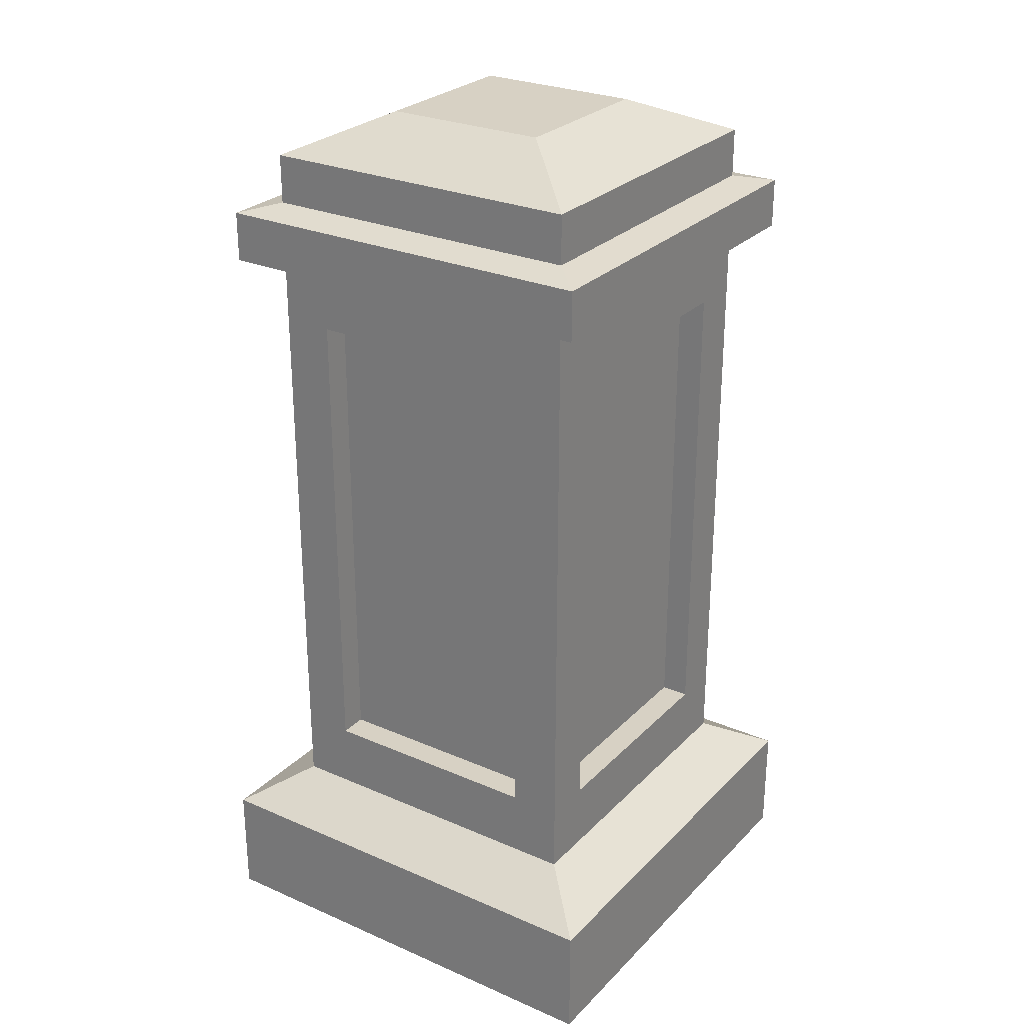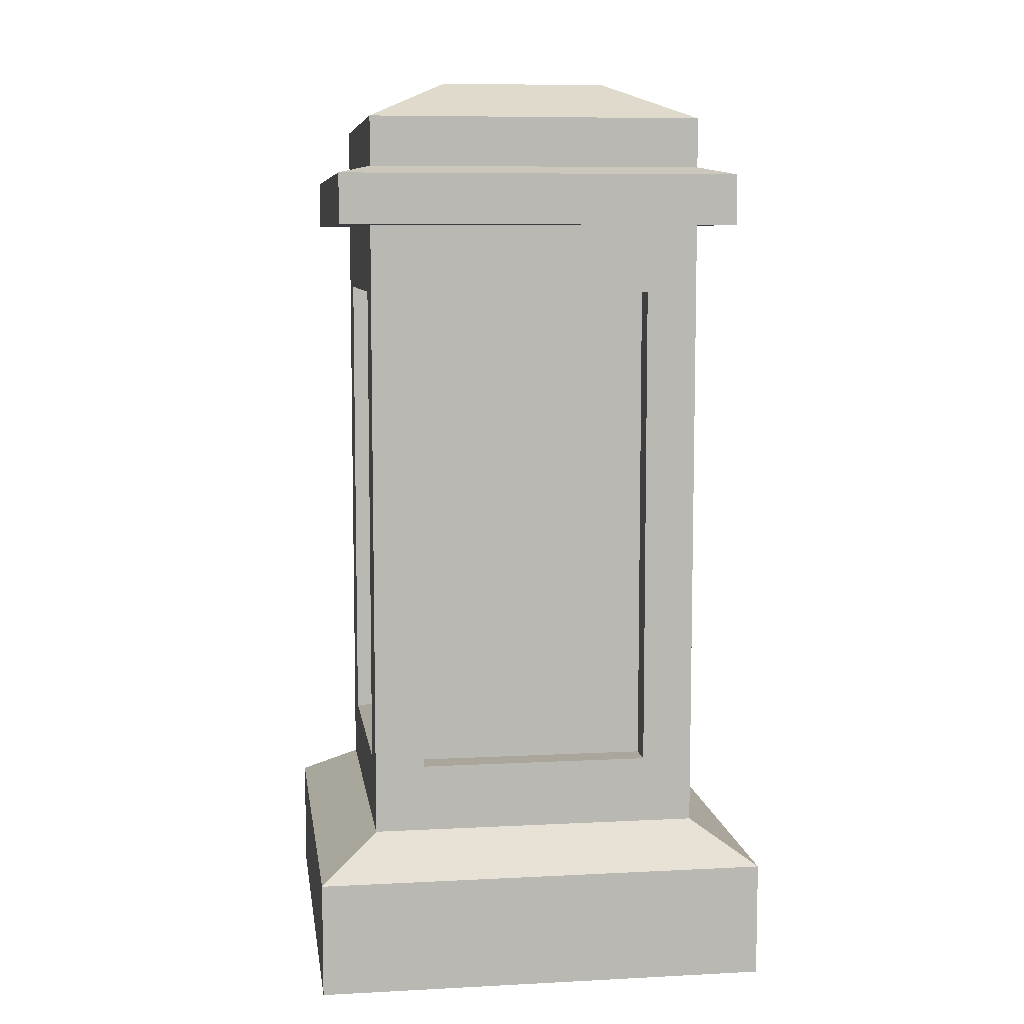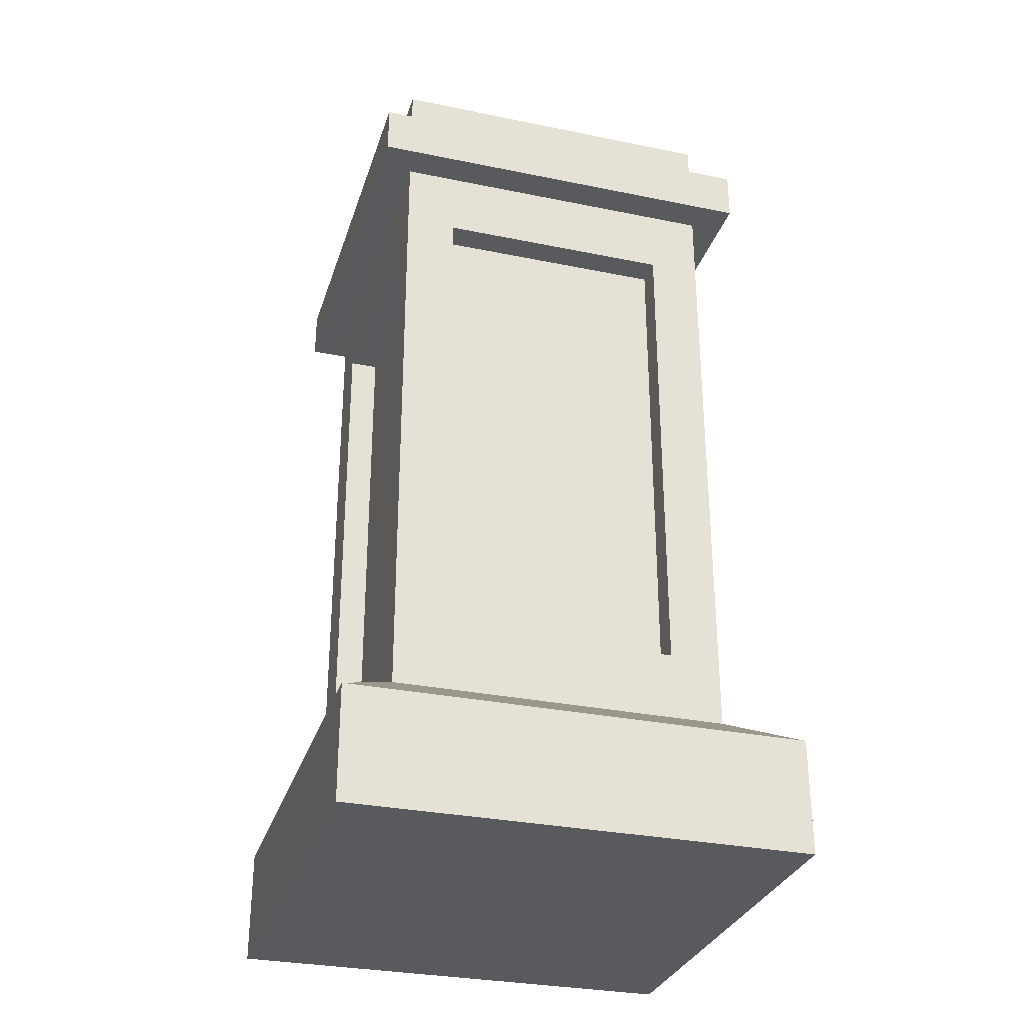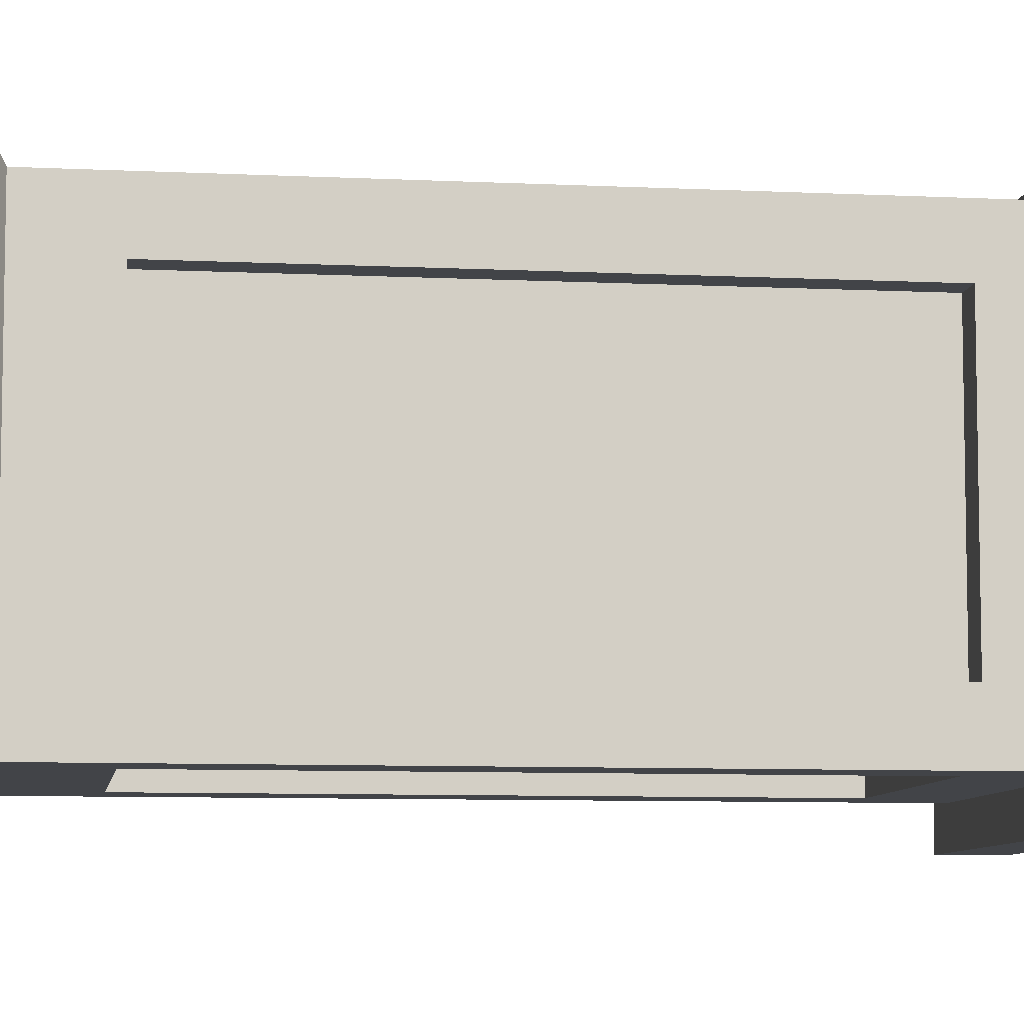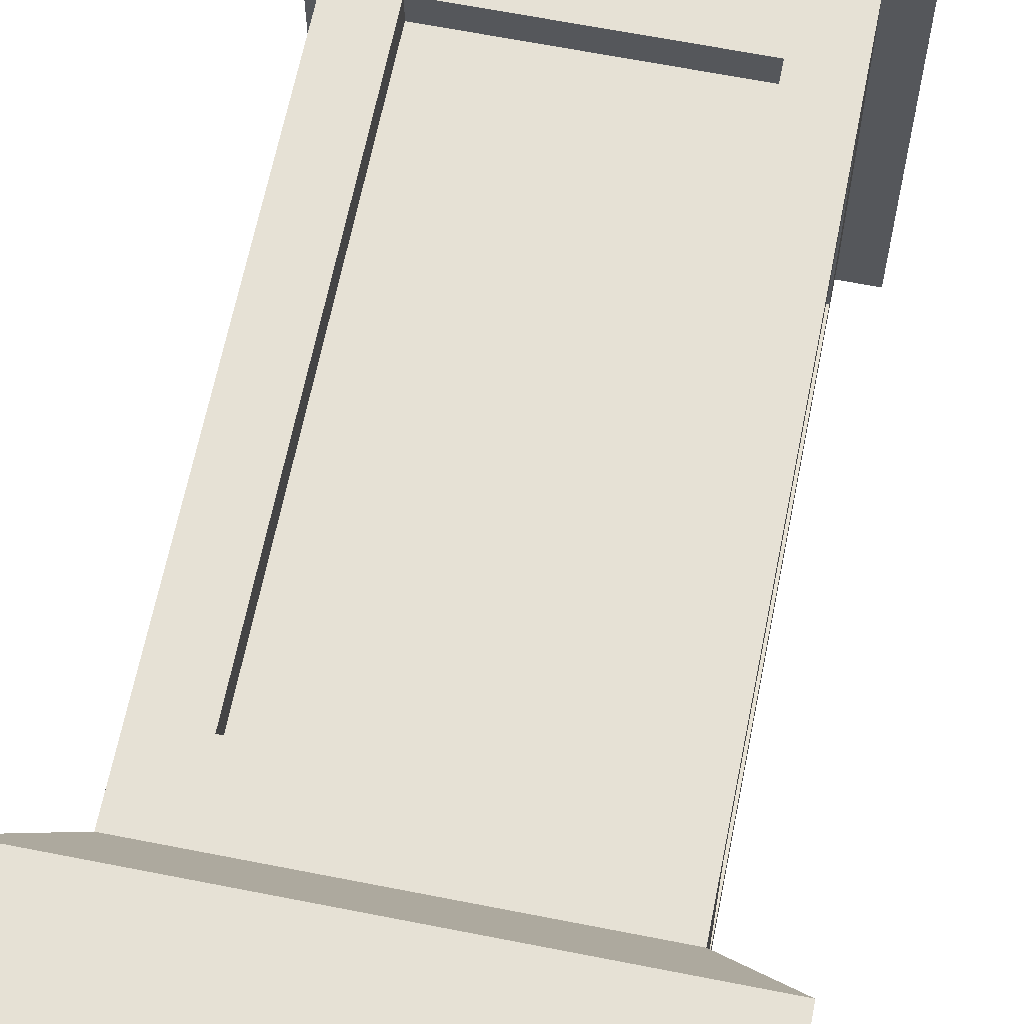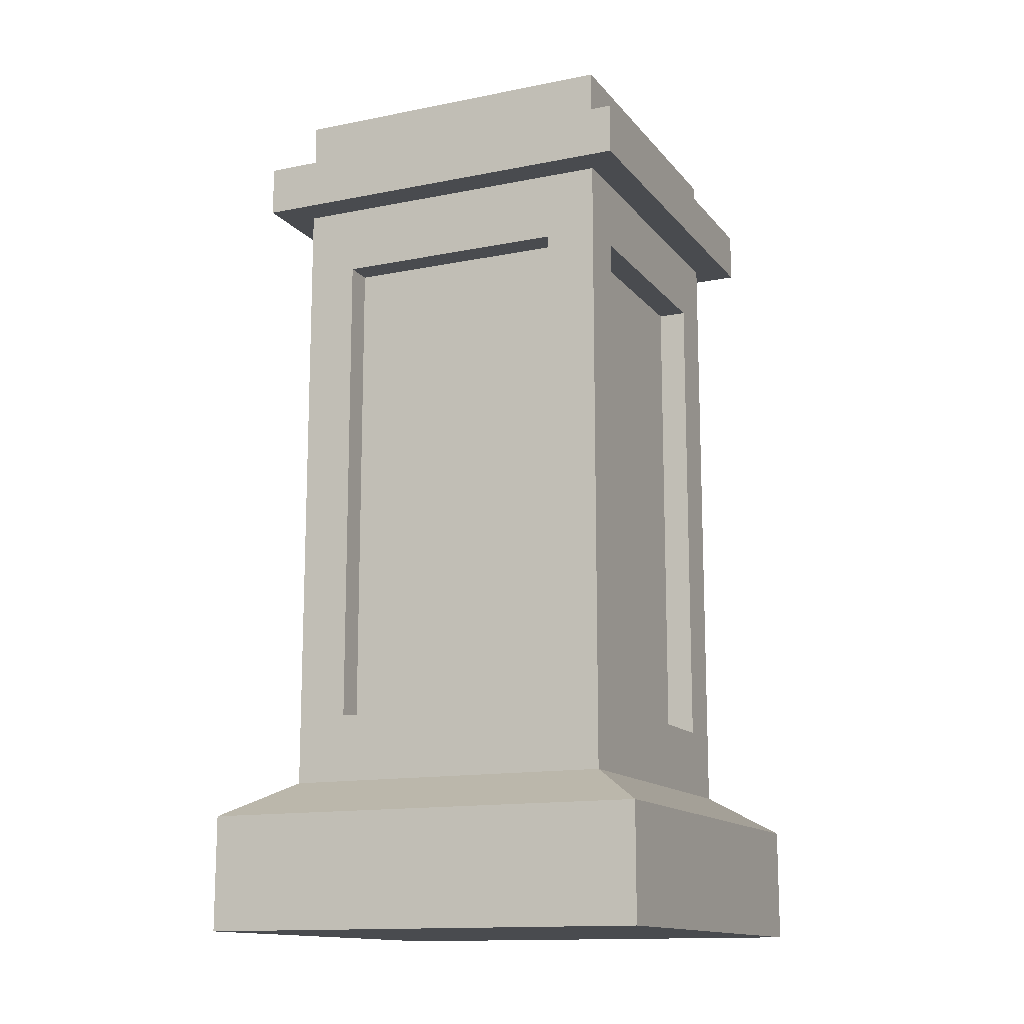
<metadata>
{"format":"obj","ext":"obj","renderer":"f3d","projection":"perspective","resolution":1024,"background":"white","views":[{"elev":27.1,"azim":-56.1,"up":"+Y"},{"elev":7.9,"azim":-8.2,"up":"+Y"},{"elev":-30.8,"azim":-16.4,"up":"+Y"},{"elev":-7.8,"azim":81.9,"up":"+Z"},{"elev":64.2,"azim":11.3,"up":"+Z"},{"elev":-13.8,"azim":114.2,"up":"+Y"}]}
</metadata>
<code>
v -0.2547 0 0.2547
v 0.2547 0 0.2547
v -0.2547 0.1287 0.2547
v 0.2547 0.1287 0.2547
v -0.2547 0.1287 -0.2547
v 0.2547 0.1287 -0.2547
v -0.2547 0 -0.2547
v 0.2547 0 -0.2547
v -0.1877 0.1697 0.1877
v 0.1877 0.1697 0.1877
v 0.1877 0.1697 -0.1877
v -0.1877 0.1697 -0.1877
v -0.1877 0.8736 0.1877
v 0.1877 0.8736 0.1877
v 0.1877 0.8736 -0.1877
v -0.1877 0.8736 -0.1877
v -0.2248 0.8736 0.2248
v 0.2248 0.8736 0.2248
v 0.2248 0.8736 -0.2248
v -0.2248 0.8736 -0.2248
v -0.2248 0.9298 0.2248
v 0.2248 0.9298 0.2248
v 0.2248 0.9298 -0.2248
v -0.2248 0.9298 -0.2248
v -0.1874 0.9388 0.1874
v 0.1874 0.9388 0.1874
v 0.1874 0.9388 -0.1874
v -0.1874 0.9388 -0.1874
v -0.1874 0.9938 0.1874
v 0.1874 0.9938 0.1874
v 0.1874 0.9938 -0.1874
v -0.1874 0.9938 -0.1874
v -0.09386 1.037 0.09386
v 0.09386 1.037 0.09386
v 0.09386 1.037 -0.09386
v -0.09386 1.037 -0.09386
v -0.1307 0.246 0.1877
v 0.1307 0.246 0.1877
v 0.1307 0.7973 0.1877
v -0.1307 0.7973 0.1877
v -0.1307 0.246 -0.1877
v 0.1307 0.246 -0.1877
v -0.1307 0.7973 -0.1877
v 0.1307 0.7973 -0.1877
v 0.1877 0.246 0.1307
v 0.1877 0.246 -0.1307
v 0.1877 0.7973 -0.1307
v 0.1877 0.7973 0.1307
v -0.1877 0.246 0.1307
v -0.1877 0.246 -0.1307
v -0.1877 0.7973 0.1307
v -0.1877 0.7973 -0.1307
v -0.1307 0.246 0.1559
v 0.1307 0.246 0.1559
v 0.1307 0.7973 0.1559
v -0.1307 0.7973 0.1559
v 0.1559 0.246 0.1307
v 0.1559 0.246 -0.1307
v 0.1559 0.7973 -0.1307
v 0.1559 0.7973 0.1307
v -0.1307 0.246 -0.1559
v 0.1307 0.246 -0.1559
v -0.1307 0.7973 -0.1559
v 0.1307 0.7973 -0.1559
v -0.1559 0.246 0.1307
v -0.1559 0.246 -0.1307
v -0.1559 0.7973 0.1307
v -0.1559 0.7973 -0.1307
f 1 2 4 3
f 33 34 35 36
f 5 6 8 7
f 7 8 2 1
f 2 8 6 4
f 7 1 3 5
f 3 4 10 9
f 4 6 11 10
f 6 5 12 11
f 5 3 9 12
f 53 54 55 56
f 57 58 59 60
f 62 61 63 64
f 66 65 67 68
f 13 14 18 17
f 14 15 19 18
f 15 16 20 19
f 16 13 17 20
f 17 18 22 21
f 18 19 23 22
f 19 20 24 23
f 20 17 21 24
f 21 22 26 25
f 22 23 27 26
f 23 24 28 27
f 24 21 25 28
f 25 26 30 29
f 26 27 31 30
f 27 28 32 31
f 28 25 29 32
f 29 30 34 33
f 30 31 35 34
f 31 32 36 35
f 32 29 33 36
f 9 10 38 37
f 10 14 39 38
f 14 13 40 39
f 13 9 37 40
f 11 12 41 42
f 12 16 43 41
f 16 15 44 43
f 15 11 42 44
f 10 11 46 45
f 11 15 47 46
f 15 14 48 47
f 14 10 45 48
f 12 9 49 50
f 9 13 51 49
f 13 16 52 51
f 16 12 50 52
f 37 38 54 53
f 38 39 55 54
f 39 40 56 55
f 40 37 53 56
f 45 46 58 57
f 46 47 59 58
f 47 48 60 59
f 48 45 57 60
f 42 41 61 62
f 41 43 63 61
f 43 44 64 63
f 44 42 62 64
f 50 49 65 66
f 49 51 67 65
f 51 52 68 67
f 52 50 66 68

</code>
